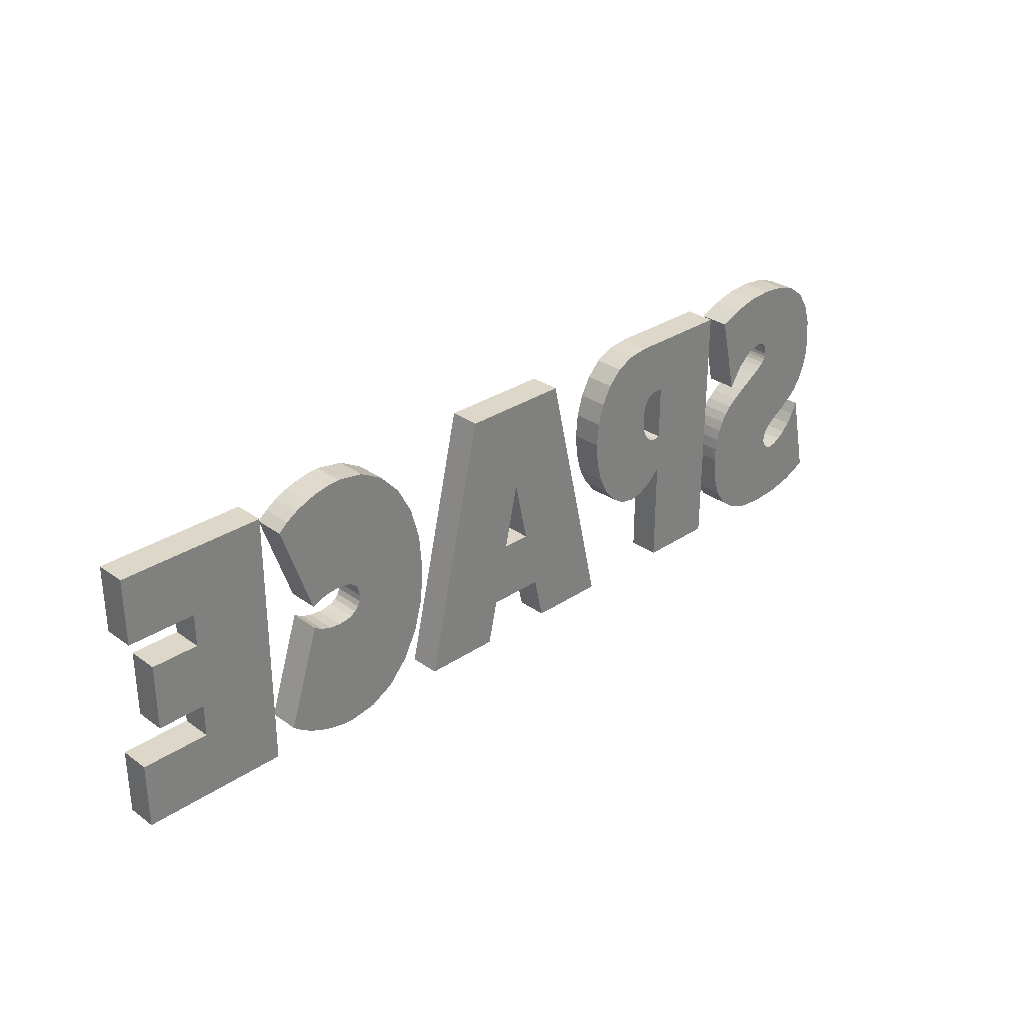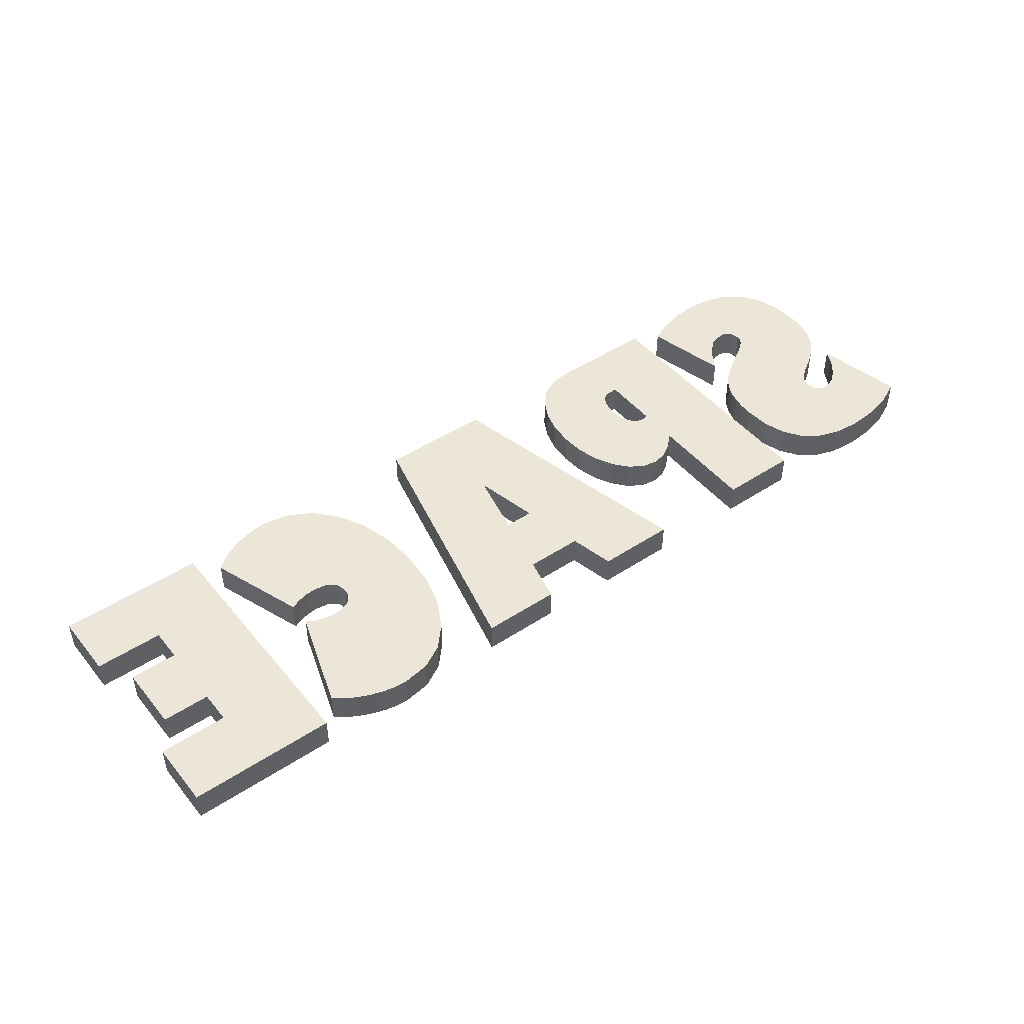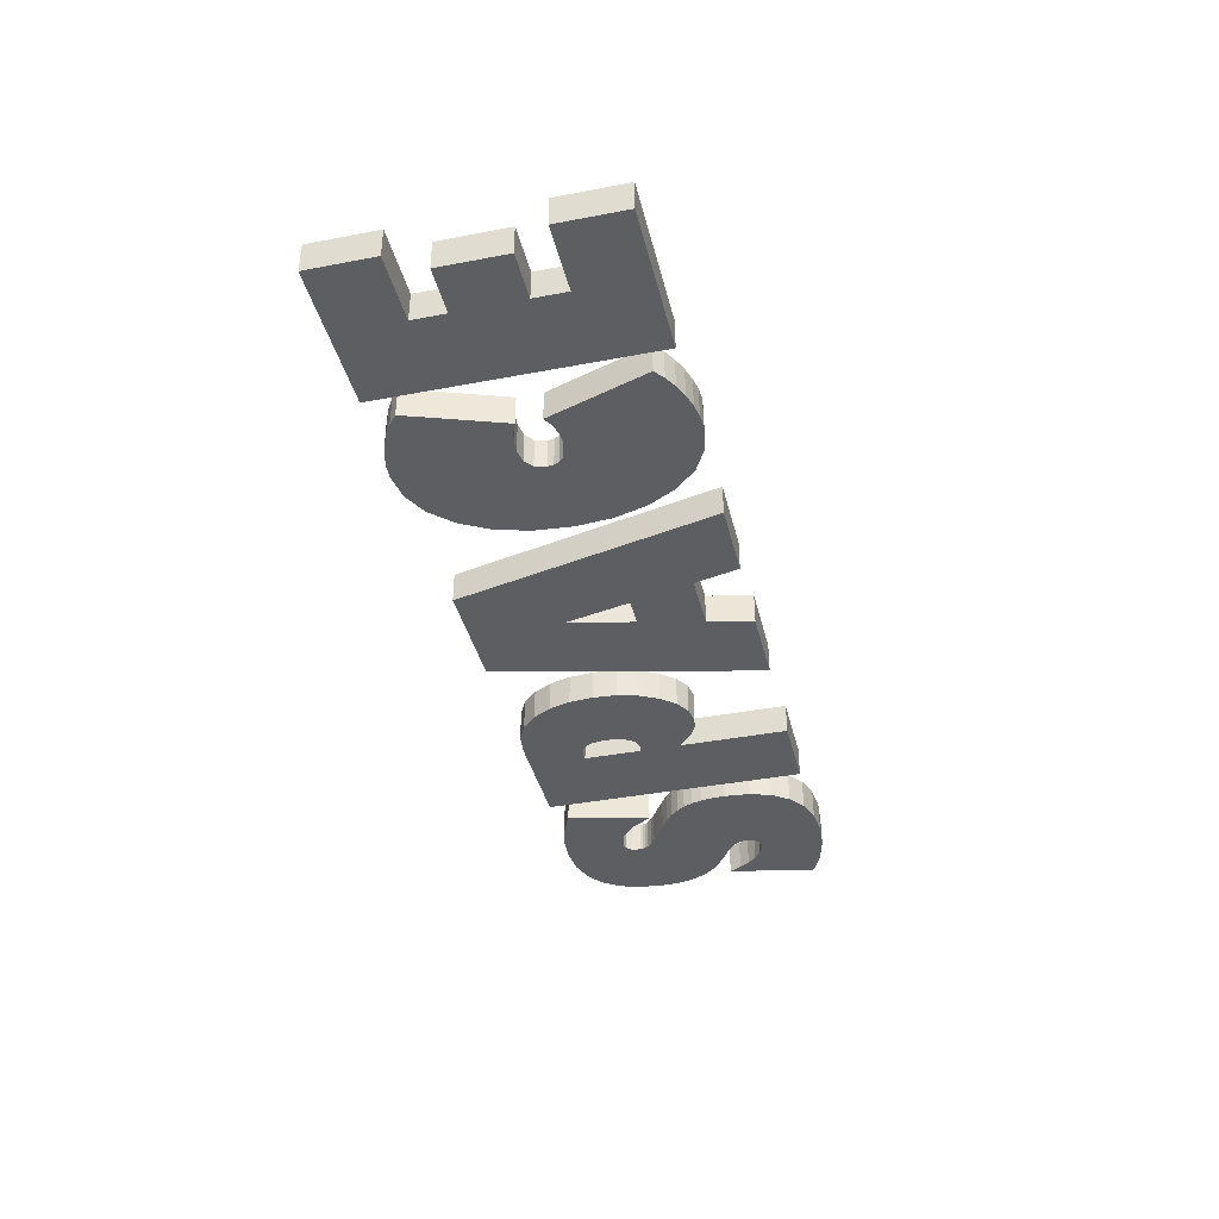
<metadata>
{"format":"obj","ext":"obj","renderer":"f3d","projection":"perspective","resolution":1024,"background":"white","views":[{"elev":30.3,"azim":135.9,"up":"+Z"},{"elev":46.2,"azim":143.1,"up":"+Y"},{"elev":-39.1,"azim":103.4,"up":"+Y"}]}
</metadata>
<code>
o Object.1
v 345.6 -11.25 147.9
v 330.5 -11.25 75.47
v 345.6 11.25 3.166
v 295.8 11.25 51.67
v 345.6 11.25 147.9
v 239 11.25 196.4
v 239 11.25 3.166
v 345.6 -11.25 51.67
v 345.6 -11.25 3.166
v 239 -11.25 3.166
v 239 -11.25 196.4
v 345.6 11.25 196.4
v 345.6 -11.25 196.4
v 295.8 11.25 147.9
v 295.8 -11.25 147.9
v 295.8 11.25 124
v 295.8 -11.25 124
v 330.5 -11.25 124
v 330.5 11.25 75.47
v 330.5 11.25 124
v 295.8 11.25 75.47
v 295.8 -11.25 75.47
v 295.8 -11.25 51.67
v 345.6 11.25 51.67
f 23 9 8
f 23 8 24
f 23 24 4
f 22 23 4
f 22 4 21
f 2 22 21
f 2 21 19
f 18 2 19
f 18 19 20
f 17 18 20
f 17 20 16
f 15 17 16
f 15 16 14
f 1 15 14
f 1 14 5
f 13 1 5
f 13 5 12
f 11 13 12
f 11 12 6
f 10 11 6
f 10 6 7
f 9 10 7
f 9 7 3
f 3 7 4
f 6 16 7
f 21 7 16
f 10 17 11
f 17 10 22
f 12 5 6
f 11 1 13
f 5 14 6
f 11 15 1
f 14 16 6
f 11 17 15
f 20 19 16
f 17 2 18
f 19 21 16
f 17 22 2
f 4 7 21
f 22 10 23
f 24 3 4
f 8 3 24
f 8 9 3
f 23 10 9
o Object.2
v 200.3 -11.25 110.8
v 224.1 -11.25 179.1
v 186.6 -11.25 87.13
v 168 -11.25 88.14
v 161.4 -11.25 93.36
v 216.9 -11.25 14.34
v 109.8 -11.25 150.1
v 135.7 -11.25 186.8
v 121 -11.25 170.9
v 172.3 -11.25 199.5
v 181.4 -11.25 198.8
v 159.7 -11.25 97.05
v 161.2 -11.25 109.7
v 177.2 -11.25 116.3
v 193.1 -11.25 113.8
v 200.3 11.25 110.8
v 217.2 11.25 184.9
v 200.3 11.25 93.2
v 224.1 11.25 20.01
v 193.8 11.25 89.4
v 164.2 11.25 90.35
v 216.9 11.25 14.34
v 190.3 11.25 2.42
v 181.2 11.25 0.605
v 100.9 11.25 98.4
v 109.8 11.25 150.1
v 121 11.25 170.9
v 152.8 11.25 196.3
v 181.4 11.25 198.8
v 190.7 11.25 197
v 159.7 11.25 97.05
v 159.1 11.25 101.4
v 167.2 11.25 114.6
v 177.2 11.25 116.3
v 224.1 11.25 179.1
v 193.1 11.25 113.8
v 185.4 11.25 115.6
v 185.4 -11.25 115.6
v 167.2 -11.25 114.6
v 161.2 11.25 109.7
v 159.1 -11.25 101.4
v 161.4 11.25 93.36
v 164.2 -11.25 90.35
v 168 11.25 88.14
v 172.8 11.25 86.81
v 172.8 -11.25 86.81
v 178.6 11.25 86.37
v 178.6 -11.25 86.37
v 186.6 11.25 87.13
v 193.8 -11.25 89.4
v 200.3 -11.25 93.2
v 224.1 -11.25 20.01
v 208.8 11.25 9.484
v 208.8 -11.25 9.484
v 199.7 11.25 5.445
v 199.7 -11.25 5.445
v 190.3 -11.25 2.42
v 181.2 -11.25 0.605
v 172.3 11.25 -1.5e-05
v 172.3 -11.25 -1.5e-05
v 152 11.25 3.159
v 152 -11.25 3.159
v 134.6 11.25 12.64
v 134.6 -11.25 12.64
v 120.2 11.25 28.43
v 120.2 -11.25 28.43
v 109.5 11.25 48.84
v 109.5 -11.25 48.84
v 103 11.25 72.16
v 103 -11.25 72.16
v 100.9 -11.25 98.4
v 103.1 11.25 126
v 103.1 -11.25 126
v 135.7 11.25 186.8
v 152.8 -11.25 196.3
v 172.3 11.25 199.5
v 190.7 -11.25 197
v 200.1 11.25 193.9
v 200.1 -11.25 193.9
v 209.2 11.25 189.8
v 209.2 -11.25 189.8
v 217.2 -11.25 184.9
f 106 25 26
f 106 26 59
f 106 59 41
f 105 106 41
f 105 41 104
f 103 105 104
f 103 104 102
f 101 103 102
f 101 102 54
f 35 101 54
f 35 54 53
f 34 35 53
f 34 53 100
f 99 34 100
f 99 100 52
f 32 99 52
f 32 52 98
f 33 32 98
f 33 98 51
f 31 33 51
f 31 51 50
f 97 31 50
f 97 50 96
f 95 97 96
f 95 96 49
f 94 95 49
f 94 49 93
f 92 94 93
f 92 93 91
f 90 92 91
f 90 91 89
f 88 90 89
f 88 89 87
f 86 88 87
f 86 87 85
f 84 86 85
f 84 85 83
f 82 84 83
f 82 83 48
f 81 82 48
f 81 48 47
f 80 81 47
f 80 47 79
f 78 80 79
f 78 79 77
f 30 78 77
f 30 77 46
f 76 30 46
f 76 46 43
f 75 76 43
f 75 43 42
f 74 75 42
f 74 42 44
f 27 74 44
f 27 44 73
f 72 27 73
f 72 73 71
f 70 72 71
f 70 71 69
f 28 70 69
f 28 69 68
f 67 28 68
f 67 68 45
f 29 67 45
f 29 45 66
f 36 29 66
f 36 66 55
f 65 36 55
f 65 55 56
f 37 65 56
f 37 56 64
f 63 37 64
f 63 64 57
f 38 63 57
f 38 57 58
f 62 38 58
f 62 58 61
f 39 62 61
f 39 61 60
f 25 39 60
f 25 60 40
f 98 40 60
f 54 40 98
f 100 54 98
f 104 40 54
f 39 25 32
f 32 25 101
f 32 101 34
f 101 25 105
f 61 98 60
f 39 32 62
f 58 98 61
f 62 32 38
f 57 98 58
f 49 98 57
f 50 98 49
f 38 32 63
f 63 32 95
f 95 32 31
f 64 49 57
f 87 49 64
f 91 49 87
f 63 95 37
f 37 95 88
f 88 95 92
f 56 87 64
f 37 88 65
f 55 87 56
f 83 87 55
f 47 83 55
f 65 88 36
f 36 88 84
f 36 84 81
f 66 47 55
f 77 47 66
f 36 81 29
f 29 81 78
f 45 43 66
f 29 76 67
f 68 43 45
f 67 76 28
f 69 43 68
f 28 76 70
f 71 43 69
f 70 76 72
f 73 43 71
f 72 76 27
f 44 43 73
f 27 76 74
f 42 43 44
f 74 76 75
f 43 46 66
f 29 30 76
f 46 77 66
f 29 78 30
f 79 47 77
f 78 81 80
f 48 83 47
f 81 84 82
f 85 87 83
f 84 88 86
f 89 91 87
f 88 92 90
f 93 49 91
f 92 95 94
f 96 50 49
f 95 31 97
f 51 98 50
f 31 32 33
f 52 100 98
f 32 34 99
f 53 54 100
f 34 101 35
f 102 104 54
f 101 105 103
f 41 40 104
f 59 40 41
f 26 40 59
f 26 25 40
f 105 25 106
o Object.3
v 34.91 -11.25 3.166
v 17.16 -11.25 81.43
v -14.22 11.25 35.84
v -78.48 11.25 3.166
v 47.1 11.25 196.4
v 91.68 11.25 3.166
v 34.91 11.25 3.166
v -3.869 11.25 81.43
v 17.16 11.25 81.43
v -78.48 -11.25 3.166
v -33.9 -11.25 196.4
v -33.9 11.25 196.4
v 47.1 -11.25 196.4
v 91.68 -11.25 3.166
v 27.5 11.25 35.84
v 27.5 -11.25 35.84
v -14.22 -11.25 35.84
v -21.62 11.25 3.166
v -21.62 -11.25 3.166
v 6.645 11.25 129.4
v 6.645 -11.25 129.4
v -3.869 -11.25 81.43
f 123 127 125
f 123 125 124
f 123 124 109
f 122 123 109
f 122 109 121
f 107 122 121
f 107 121 113
f 120 107 113
f 120 113 112
f 119 120 112
f 119 112 111
f 117 119 111
f 117 111 118
f 116 117 118
f 116 118 110
f 125 116 110
f 110 118 126
f 124 110 126
f 127 117 116
f 118 111 126
f 127 119 117
f 111 112 126
f 126 112 115
f 108 126 115
f 128 108 115
f 128 115 114
f 127 128 114
f 127 114 126
f 126 114 109
f 114 115 109
f 123 108 128
f 108 127 126
f 108 120 127
f 120 108 122
f 121 115 112
f 127 120 119
f 113 121 112
f 120 122 107
f 109 115 121
f 122 108 123
f 124 126 109
f 125 110 124
f 127 116 125
f 123 128 127
o Object.4
v -209.2 -11.25 3.166
v -152.4 -11.25 154.6
v -209.2 -11.25 196.4
v -139.3 -11.25 152.1
v -131.4 -11.25 196.4
v -116.2 -11.25 194.3
v -81.8 -11.25 148.6
v -111.9 -11.25 68.09
v -152.4 -11.25 82.82
v -152.4 -11.25 3.166
v -152.4 -11.25 112.6
v -140.3 -11.25 114.3
v -147.7 -11.25 111.6
v -209.2 11.25 196.4
v -142.5 11.25 154
v -131.4 11.25 196.4
v -136.8 11.25 149
v -134.9 11.25 144.8
v -133.8 11.25 139.6
v -93.53 11.25 177.6
v -81.72 11.25 113.9
v -92.86 11.25 84.97
v -101.8 11.25 74.42
v -111.9 11.25 68.09
v -152.4 11.25 82.82
v -152.4 11.25 112.6
v -147.7 11.25 111.6
v -150.8 11.25 112
v -149.2 11.25 111.7
v -116.2 11.25 194.3
v -103.6 11.25 188.1
v -103.6 -11.25 188.1
v -93.53 -11.25 177.6
v -86.2 11.25 164.1
v -86.2 -11.25 164.1
v -81.8 11.25 148.6
v -80.33 11.25 131.1
v -80.33 -11.25 131.1
v -81.72 -11.25 113.9
v -85.9 11.25 98.54
v -85.9 -11.25 98.54
v -92.86 -11.25 84.97
v -101.8 -11.25 74.42
v -123.1 11.25 65.98
v -123.1 -11.25 65.98
v -132.9 11.25 67.85
v -132.9 -11.25 67.85
v -142.6 11.25 73.46
v -142.6 -11.25 73.46
v -152.4 11.25 3.166
v -209.2 11.25 3.166
v -152.4 11.25 154.6
v -150.8 -11.25 112
v -149.2 -11.25 111.7
v -143.7 11.25 112.2
v -143.7 -11.25 112.2
v -140.3 11.25 114.3
v -137.4 11.25 117.6
v -137.4 -11.25 117.6
v -135.2 11.25 122.1
v -135.2 -11.25 122.1
v -133.8 11.25 127.4
v -133.8 -11.25 127.4
v -133.4 11.25 133.6
v -133.4 -11.25 133.6
v -133.8 -11.25 139.6
v -134.9 -11.25 144.8
v -136.8 -11.25 149
v -139.3 11.25 152.1
v -142.5 -11.25 154
v -146.4 11.25 154.6
v -146.4 -11.25 154.6
f 129 130 131
f 129 131 142
f 129 142 179
f 138 129 179
f 138 179 178
f 137 138 178
f 137 178 153
f 177 137 153
f 177 153 176
f 175 177 176
f 175 176 174
f 173 175 174
f 173 174 172
f 136 173 172
f 136 172 152
f 171 136 152
f 171 152 151
f 170 171 151
f 170 151 150
f 169 170 150
f 169 150 168
f 167 169 168
f 167 168 149
f 166 167 149
f 166 149 165
f 135 166 165
f 135 165 164
f 163 135 164
f 163 164 162
f 161 163 162
f 161 162 148
f 160 161 148
f 160 148 159
f 134 160 159
f 134 159 158
f 133 134 158
f 133 158 144
f 131 133 144
f 132 133 131
f 132 131 198
f 132 198 143
f 132 143 197
f 196 132 197
f 196 197 145
f 195 196 145
f 195 145 146
f 194 195 146
f 194 146 147
f 193 194 147
f 193 147 192
f 191 193 192
f 191 192 190
f 189 191 190
f 189 190 188
f 187 189 188
f 187 188 186
f 140 187 186
f 140 186 185
f 184 140 185
f 184 185 183
f 141 184 183
f 141 183 155
f 182 141 155
f 182 155 157
f 181 182 157
f 181 157 156
f 139 181 156
f 139 156 154
f 130 139 154
f 130 154 180
f 200 130 180
f 200 180 199
f 198 200 199
f 180 142 199
f 199 142 143
f 180 154 179
f 179 154 153
f 154 156 153
f 137 181 139
f 137 139 129
f 157 153 156
f 181 137 182
f 155 153 157
f 152 153 155
f 149 152 155
f 150 152 149
f 174 153 152
f 182 137 141
f 141 137 136
f 141 136 167
f 167 136 170
f 136 137 175
f 183 149 155
f 141 167 184
f 185 149 183
f 164 149 185
f 184 167 140
f 140 167 135
f 186 164 185
f 148 164 186
f 140 135 187
f 187 135 161
f 188 148 186
f 158 148 188
f 187 161 189
f 189 161 134
f 190 158 188
f 189 134 191
f 192 158 190
f 191 134 193
f 147 144 192
f 193 133 194
f 146 144 147
f 194 133 195
f 145 144 146
f 195 133 196
f 197 144 145
f 142 144 197
f 143 142 197
f 198 199 143
f 198 131 200
f 196 133 132
f 144 158 192
f 193 134 133
f 159 148 158
f 134 161 160
f 162 164 148
f 161 135 163
f 165 149 164
f 135 167 166
f 168 150 149
f 167 170 169
f 151 152 150
f 170 136 171
f 172 174 152
f 136 175 173
f 176 153 174
f 175 137 177
f 178 179 153
f 137 129 138
f 142 180 179
f 131 144 142
f 200 131 130
f 129 139 130
o Object.5
v -277.1 -11.25 132.3
v -227 -11.25 81.69
v -280.3 -11.25 135.2
v -227 -11.25 44.53
v -240.9 -11.25 16.27
v -268.3 -11.25 1.808
v -308.6 -11.25 1.618
v -327.4 -11.25 70.34
v -318.8 -11.25 86.39
v -300.1 -11.25 73.96
v -328 -11.25 94.84
v -292.7 -11.25 67.37
v -338.6 -11.25 154.3
v -333.4 -11.25 170.5
v -312.7 -11.25 192.2
v -278.8 -11.25 199.5
v -251.3 -11.25 141.3
v -283.1 -11.25 140.1
v -290.3 -11.25 61.97
v -261.9 -11.25 150.7
v -273.5 -11.25 153.9
v -282.3 -11.25 148.8
v -290.3 -11.25 56.25
v -292.8 -11.25 51.41
v -310.8 -11.25 51.96
v -297 -11.25 48.6
v -299.5 -11.25 48.25
v -263.8 11.25 123.7
v -277.1 11.25 132.3
v -229.2 11.25 89.53
v -227 11.25 81.69
v -280.3 11.25 135.2
v -240.9 11.25 16.27
v -268.3 11.25 1.808
v -328.1 11.25 6.473
v -345.6 11.25 14.56
v -327.4 11.25 70.34
v -300.1 11.25 73.96
v -331.9 11.25 100.4
v -338.1 11.25 115
v -292.7 11.25 67.37
v -338.6 11.25 154.3
v -333.4 11.25 170.5
v -278.8 11.25 199.5
v -282.1 11.25 137.7
v -283.5 11.25 142.5
v -290.3 11.25 61.97
v -273.5 11.25 153.9
v -279 11.25 152.6
v -282.3 11.25 148.8
v -290 11.25 59.14
v -292.8 11.25 51.41
v -305.1 11.25 49.18
v -299.5 11.25 48.25
v -227.4 -11.25 186.5
v -241.6 11.25 125.6
v -241.6 -11.25 125.6
v -251.3 11.25 141.3
v -261.9 11.25 150.7
v -279 -11.25 152.6
v -283.5 -11.25 142.5
v -283.1 11.25 140.1
v -282.1 -11.25 137.7
v -271.6 11.25 128.5
v -271.6 -11.25 128.5
v -263.8 -11.25 123.7
v -254.7 11.25 118.1
v -254.7 -11.25 118.1
v -247.2 11.25 112.8
v -247.2 -11.25 112.8
v -241.1 11.25 107.8
v -241.1 -11.25 107.8
v -236.3 11.25 102.6
v -236.3 -11.25 102.6
v -232.3 11.25 96.52
v -232.3 -11.25 96.52
v -229.2 -11.25 89.53
v -225.7 11.25 73.04
v -225.7 -11.25 73.04
v -225.3 11.25 63.57
v -225.3 -11.25 63.57
v -227 11.25 44.53
v -232.2 11.25 28.76
v -232.2 -11.25 28.76
v -253 11.25 7.232
v -253 -11.25 7.232
v -286.9 11.25 0.000107
v -286.9 -11.25 0.000107
v -308.6 11.25 1.618
v -328.1 -11.25 6.473
v -345.6 -11.25 14.56
v -331.7 -11.25 79.15
v -331.7 11.25 79.15
v -322.4 11.25 62.83
v -322.4 -11.25 62.83
v -316.7 11.25 56.61
v -316.7 -11.25 56.61
v -310.8 11.25 51.96
v -305.1 -11.25 49.18
v -297 11.25 48.6
v -294.7 11.25 49.66
v -294.7 -11.25 49.66
v -291.2 11.25 53.68
v -291.2 -11.25 53.68
v -290.3 11.25 56.25
v -290 -11.25 59.14
v -291.2 11.25 64.71
v -291.2 -11.25 64.71
v -295.4 11.25 70.33
v -295.4 -11.25 70.33
v -306.7 11.25 78.26
v -306.7 -11.25 78.26
v -313.1 11.25 82.36
v -313.1 -11.25 82.36
v -318.8 11.25 86.39
v -323.7 11.25 90.35
v -323.7 -11.25 90.35
v -328 11.25 94.84
v -331.9 -11.25 100.4
v -335.4 11.25 107.1
v -335.4 -11.25 107.1
v -338.1 -11.25 115
v -339.8 11.25 124.2
v -339.8 -11.25 124.2
v -340.3 11.25 134.6
v -340.3 -11.25 134.6
v -324.8 11.25 183.1
v -324.8 -11.25 183.1
v -312.7 11.25 192.2
v -297.4 11.25 197.6
v -297.4 -11.25 197.6
v -260.8 11.25 198
v -260.8 -11.25 198
v -243.7 11.25 193.7
v -243.7 -11.25 193.7
v -227.4 11.25 186.5
f 335 257 255
f 335 255 336
f 335 336 334
f 333 335 334
f 333 334 332
f 216 333 332
f 216 332 244
f 331 216 244
f 331 244 330
f 215 331 330
f 215 330 329
f 328 215 329
f 328 329 327
f 214 328 327
f 214 327 243
f 213 214 243
f 213 243 242
f 326 213 242
f 326 242 325
f 324 326 325
f 324 325 323
f 322 324 323
f 322 323 240
f 321 322 240
f 321 240 320
f 319 321 320
f 319 320 239
f 211 319 239
f 211 239 318
f 317 211 318
f 317 318 316
f 209 317 316
f 209 316 315
f 314 209 315
f 314 315 313
f 312 314 313
f 312 313 311
f 210 312 311
f 210 311 238
f 310 210 238
f 310 238 309
f 212 310 309
f 212 309 241
f 308 212 241
f 308 241 307
f 219 308 307
f 219 307 247
f 306 219 247
f 306 247 251
f 223 306 251
f 223 251 305
f 304 223 305
f 304 305 303
f 224 304 303
f 224 303 252
f 302 224 252
f 302 252 301
f 226 302 301
f 226 301 300
f 227 226 300
f 227 300 254
f 299 227 254
f 299 254 253
f 225 299 253
f 225 253 298
f 297 225 298
f 297 298 296
f 295 297 296
f 295 296 294
f 208 295 294
f 208 294 237
f 292 208 237
f 292 237 293
f 291 292 293
f 291 293 236
f 290 291 236
f 290 236 235
f 207 290 235
f 207 235 289
f 288 207 289
f 288 289 287
f 206 288 287
f 206 287 234
f 286 206 234
f 286 234 285
f 205 286 285
f 205 285 233
f 284 205 233
f 284 233 283
f 204 284 283
f 204 283 282
f 281 204 282
f 281 282 280
f 279 281 280
f 279 280 278
f 202 279 278
f 202 278 231
f 277 202 231
f 277 231 230
f 276 277 230
f 276 230 275
f 274 276 275
f 274 275 273
f 272 274 273
f 272 273 271
f 270 272 271
f 270 271 269
f 268 270 269
f 268 269 267
f 266 268 267
f 266 267 228
f 265 266 228
f 265 228 264
f 201 265 264
f 201 264 229
f 203 201 229
f 203 229 232
f 263 203 232
f 263 232 245
f 218 263 245
f 218 245 262
f 261 218 262
f 261 262 246
f 222 261 246
f 222 246 250
f 260 222 250
f 260 250 249
f 221 260 249
f 221 249 248
f 220 221 248
f 220 248 259
f 217 220 259
f 217 259 258
f 257 217 258
f 257 258 256
f 256 258 334
f 334 258 244
f 258 259 244
f 216 220 217
f 216 217 335
f 259 248 244
f 216 221 220
f 248 249 244
f 216 260 221
f 249 250 244
f 216 222 260
f 250 246 244
f 244 246 247
f 329 244 247
f 216 261 222
f 219 261 216
f 219 216 215
f 262 234 246
f 246 234 251
f 233 234 262
f 261 206 218
f 218 206 205
f 306 206 261
f 245 233 262
f 282 233 245
f 218 205 263
f 263 205 204
f 232 282 245
f 278 282 232
f 263 204 203
f 203 204 279
f 229 231 232
f 203 202 201
f 264 273 229
f 201 274 265
f 228 267 264
f 265 268 266
f 267 269 264
f 265 270 268
f 269 271 264
f 265 272 270
f 271 273 264
f 265 274 272
f 273 275 229
f 201 276 274
f 275 230 229
f 201 277 276
f 230 231 229
f 201 202 277
f 231 278 232
f 203 279 202
f 280 282 278
f 279 204 281
f 283 233 282
f 204 205 284
f 285 234 233
f 205 206 286
f 287 289 234
f 289 236 234
f 236 294 234
f 206 207 288
f 206 291 207
f 206 295 291
f 235 236 289
f 207 291 290
f 293 237 236
f 291 208 292
f 237 294 236
f 291 295 208
f 294 296 234
f 206 297 295
f 296 298 234
f 206 225 297
f 298 253 234
f 206 299 225
f 234 253 254
f 227 299 206
f 300 234 254
f 227 206 226
f 301 234 300
f 226 206 302
f 252 234 301
f 302 206 224
f 303 234 252
f 224 206 304
f 305 234 303
f 304 206 223
f 251 234 305
f 223 206 306
f 247 246 251
f 306 261 219
f 307 329 247
f 243 329 307
f 219 215 308
f 308 215 214
f 241 242 307
f 308 213 212
f 309 323 241
f 212 324 310
f 238 239 309
f 310 319 210
f 311 315 238
f 210 209 312
f 313 315 311
f 312 209 314
f 315 316 238
f 210 317 209
f 316 318 238
f 210 211 317
f 318 239 238
f 210 319 211
f 239 320 309
f 310 321 319
f 320 240 309
f 310 322 321
f 240 323 309
f 310 324 322
f 323 325 241
f 212 326 324
f 325 242 241
f 212 213 326
f 242 243 307
f 308 214 213
f 327 329 243
f 214 215 328
f 330 244 329
f 215 216 331
f 332 334 244
f 216 335 333
f 336 256 334
f 255 256 336
f 255 257 256
f 335 217 257

</code>
